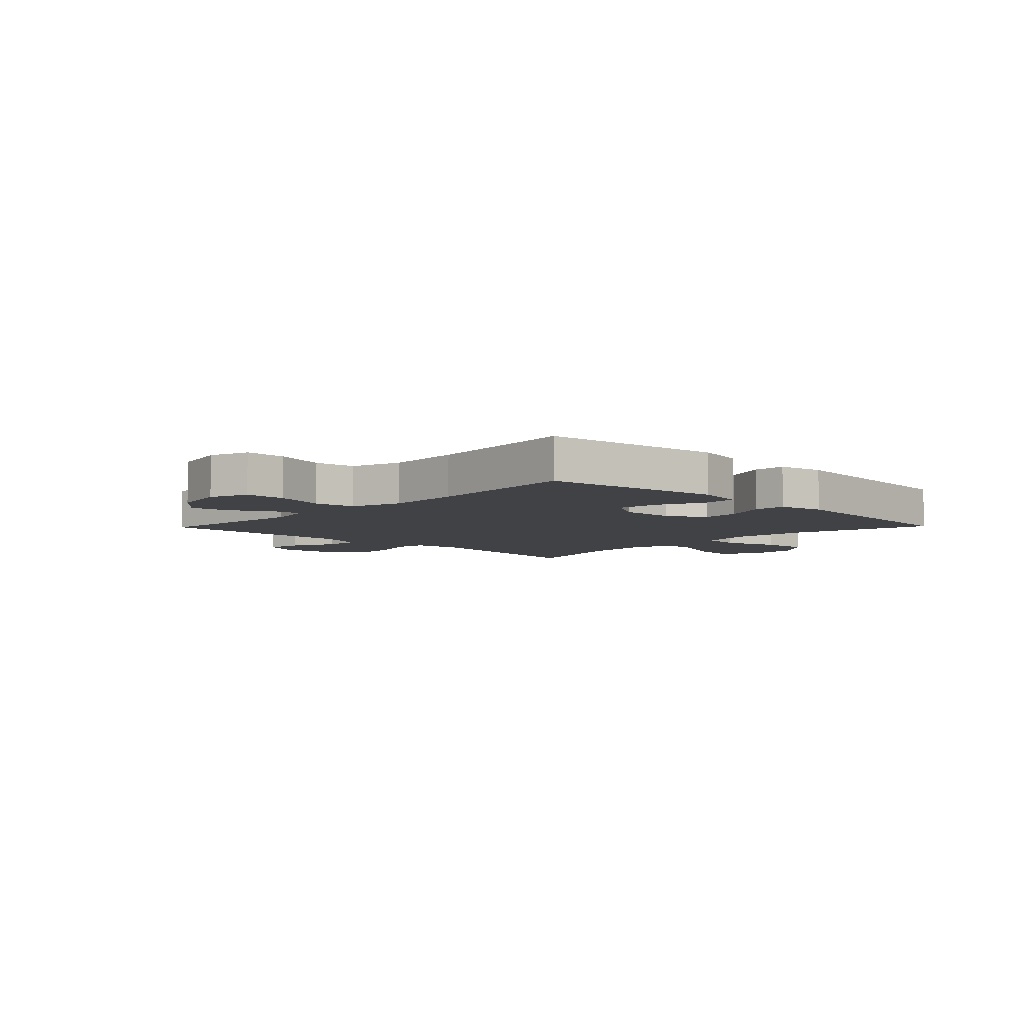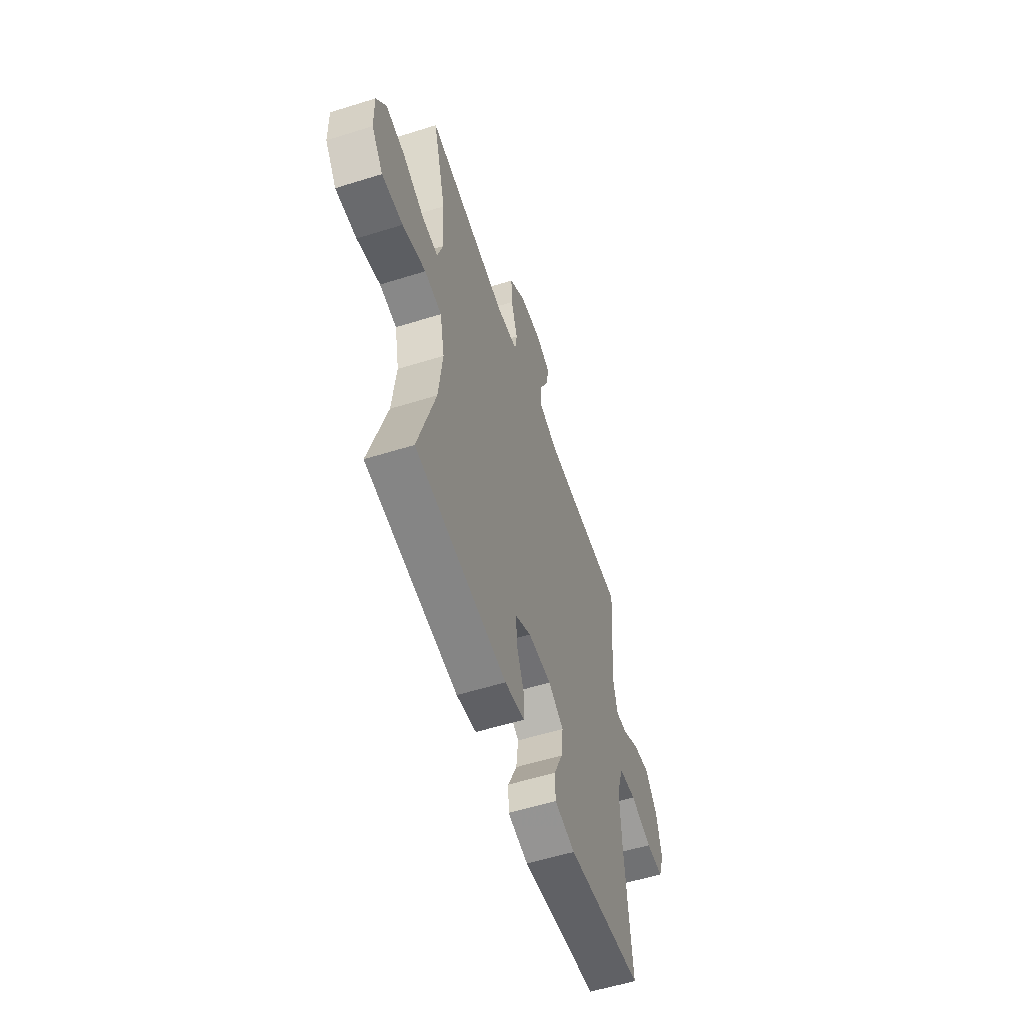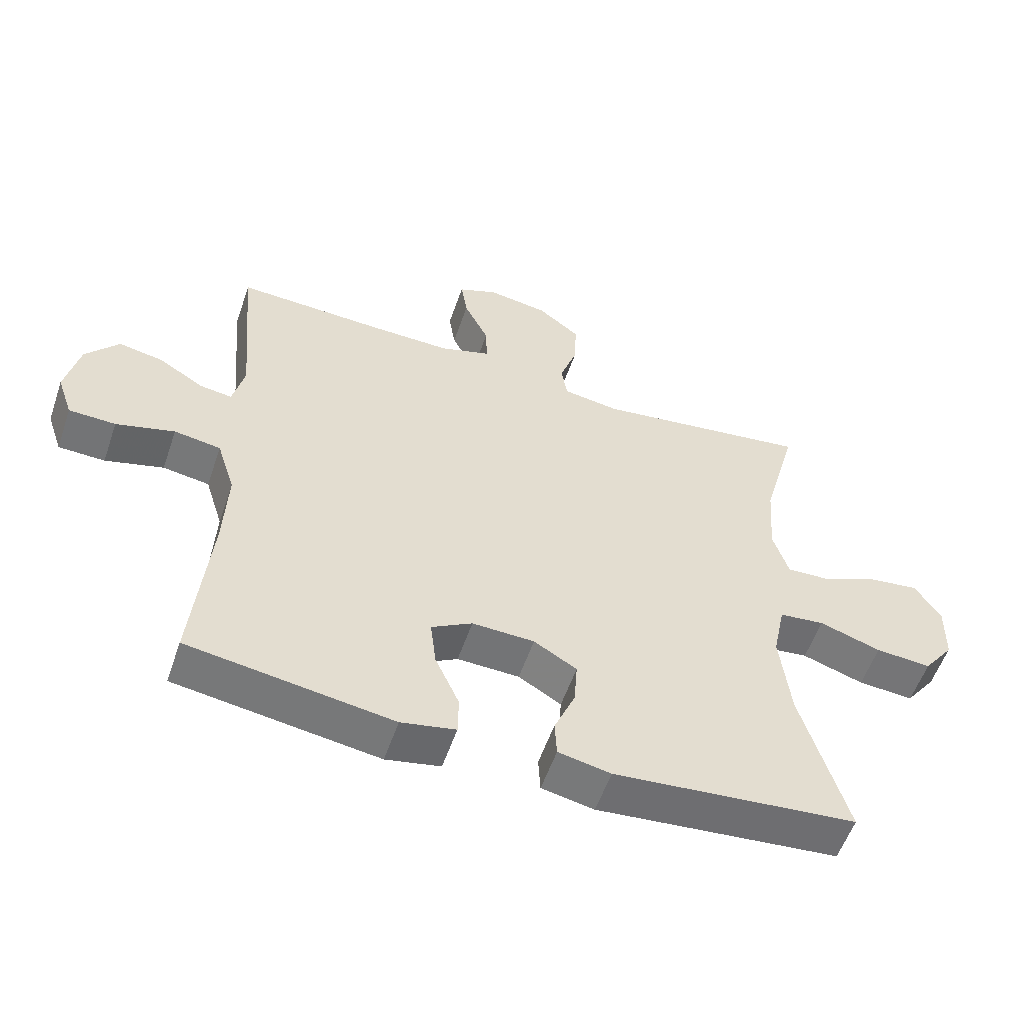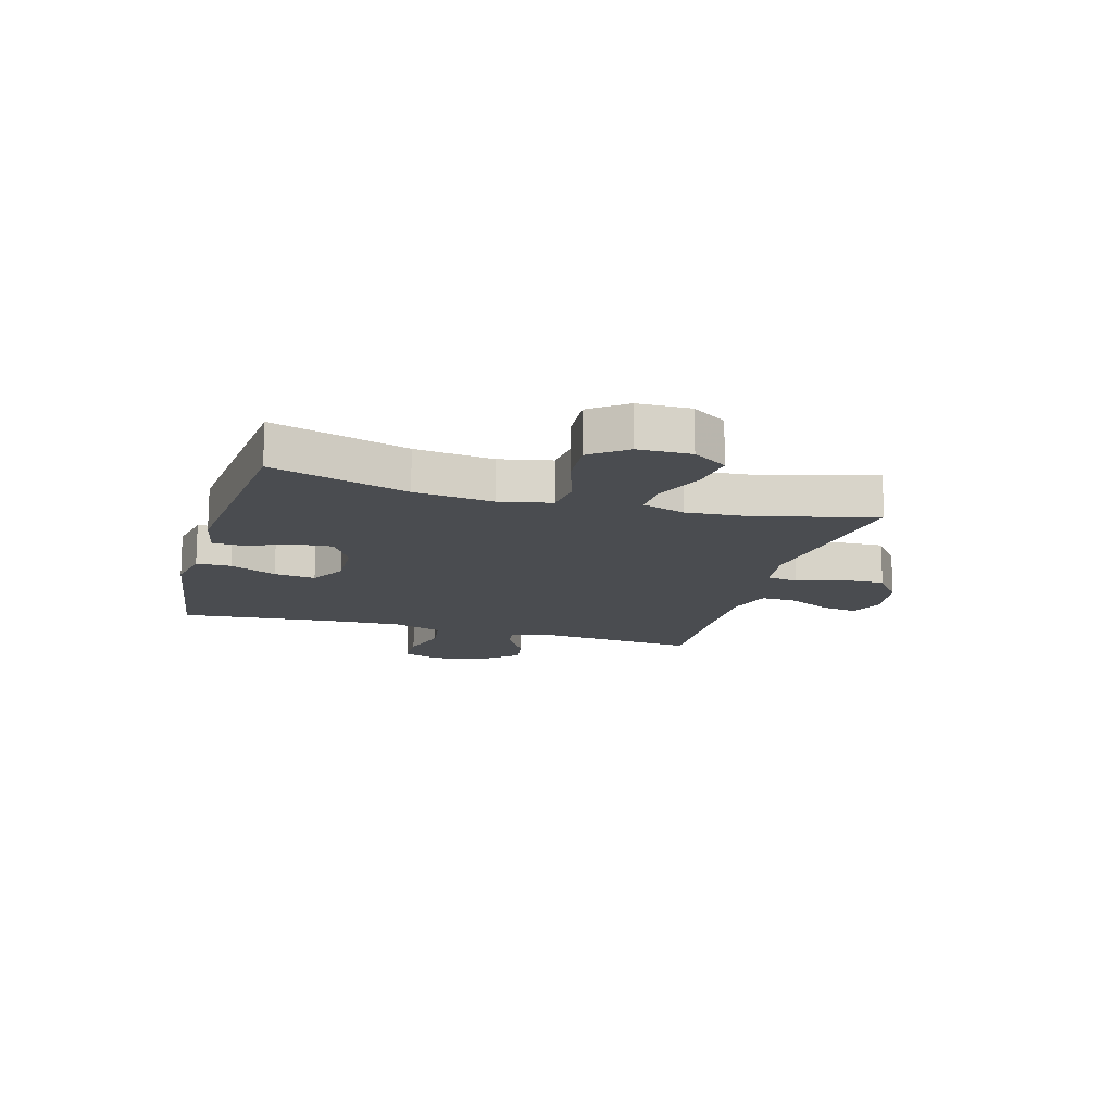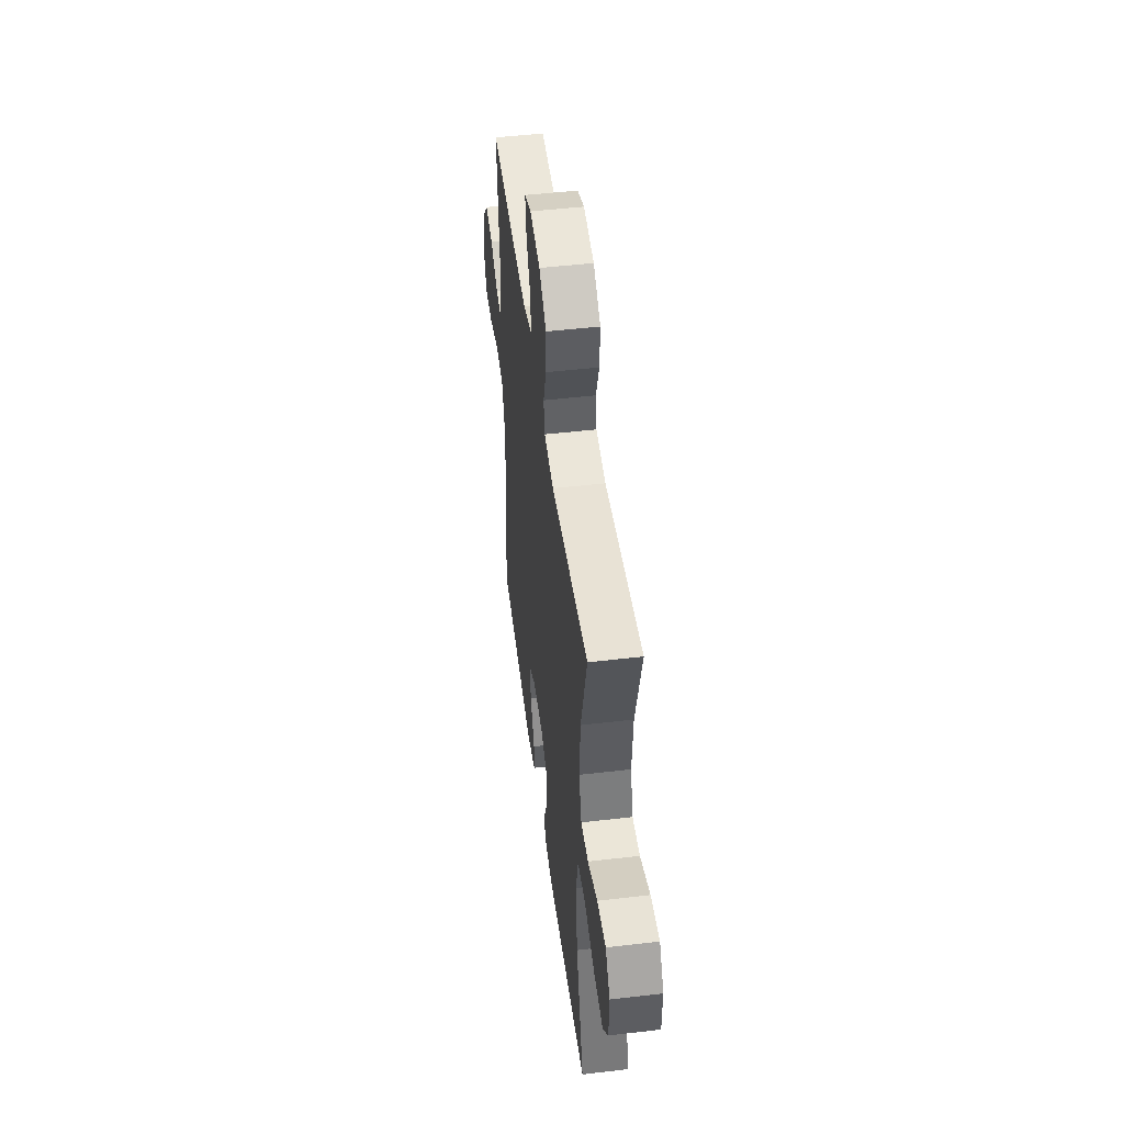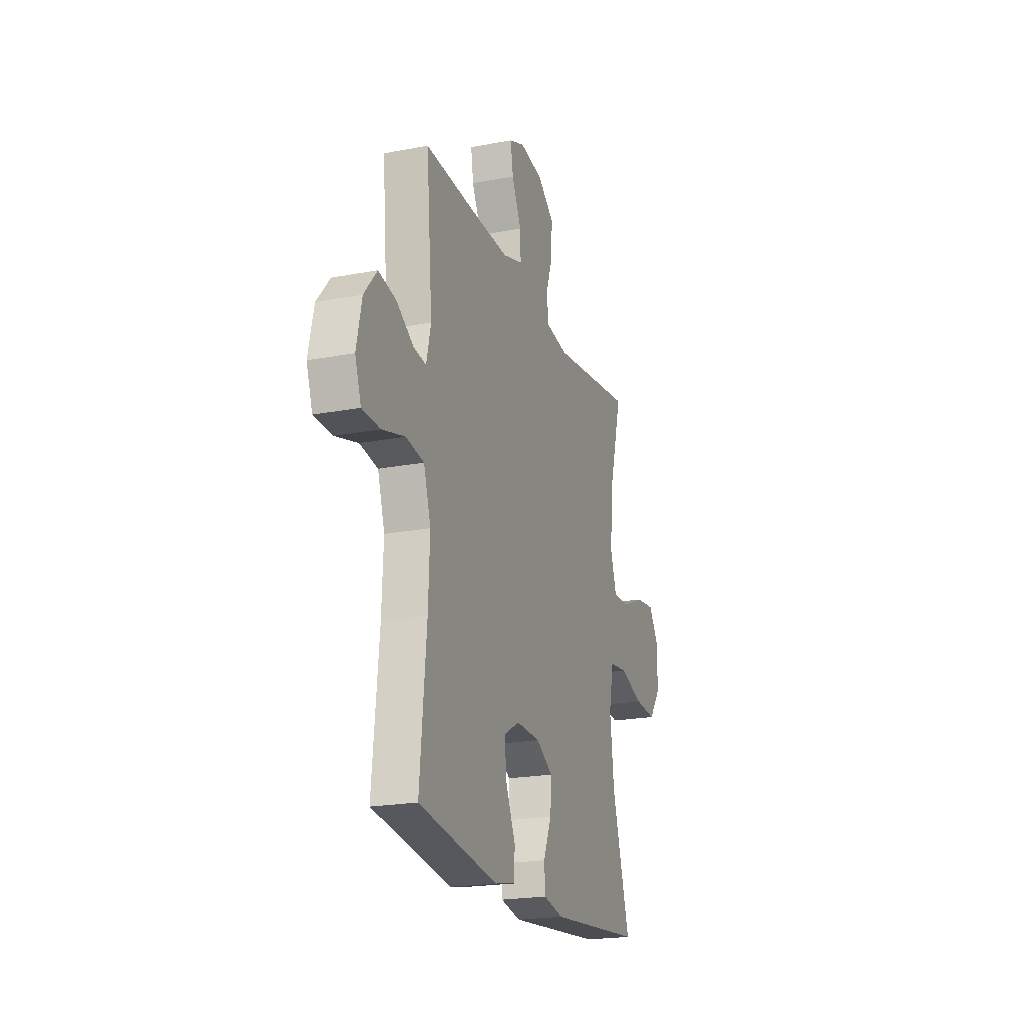
<metadata>
{"format":"obj","ext":"obj","renderer":"f3d","projection":"perspective","resolution":1024,"background":"white","views":[{"elev":-6.2,"azim":135.9,"up":"+Y"},{"elev":-56.7,"azim":-71.9,"up":"+Z"},{"elev":-55.8,"azim":161.1,"up":"+Z"},{"elev":-14.8,"azim":-105.9,"up":"+Y"},{"elev":49.1,"azim":-97.4,"up":"+Z"},{"elev":-21.0,"azim":108.9,"up":"+Z"}]}
</metadata>
<code>
v -0.5 0.07 0.5
v -0.166 0.07 0.454
v -0.079 0.07 0.467
v -0.07 0.07 0.523
v -0.097 0.07 0.602
v -0.1 0.07 0.678
v -0.035 0.07 0.728
v 0.058 0.07 0.742
v 0.119 0.07 0.717
v 0.109 0.07 0.654
v 0.071 0.07 0.576
v 0.069 0.07 0.514
v 0.148 0.07 0.489
v 0.273 0.07 0.491
v 0.5 0.07 0.5
v 0.476 0.07 0.22
v 0.494 0.07 0.144
v 0.544 0.07 0.151
v 0.613 0.07 0.193
v 0.682 0.07 0.206
v 0.733 0.07 0.145
v 0.754 0.07 0.049
v 0.73 0.07 -0.02
v 0.658 0.07 -0.022
v 0.568 0.07 0.003
v 0.496 0.07 -0.008
v 0.468 0.07 -0.097
v 0.474 0.07 -0.229
v 0.5 0.07 -0.5
v 0.186 0.07 -0.546
v 0.102 0.07 -0.529
v 0.101 0.07 -0.468
v 0.138 0.07 -0.386
v 0.147 0.07 -0.313
v 0.084 0.07 -0.277
v -0.012 0.07 -0.28
v -0.078 0.07 -0.319
v -0.073 0.07 -0.388
v -0.041 0.07 -0.464
v -0.044 0.07 -0.52
v -0.125 0.07 -0.536
v -0.5 0.07 -0.5
v -0.43 0.07 -0.261
v -0.414 0.07 -0.123
v -0.433 0.07 -0.031
v -0.503 0.07 -0.023
v -0.598 0.07 -0.054
v -0.684 0.07 -0.06
v -0.731 0.07 0.003
v -0.733 0.07 0.096
v -0.693 0.07 0.157
v -0.615 0.07 0.147
v -0.527 0.07 0.109
v -0.461 0.07 0.106
v -0.437 0.07 0.182
v -0.446 0.07 0.303
v -0.5 0 0.5
v -0.166 0 0.454
v -0.079 0 0.467
v -0.07 0 0.523
v -0.097 0 0.602
v -0.1 0 0.678
v -0.035 0 0.728
v 0.058 0 0.742
v 0.119 0 0.717
v 0.109 0 0.654
v 0.071 0 0.576
v 0.069 0 0.514
v 0.148 0 0.489
v 0.273 0 0.491
v 0.5 0 0.5
v 0.476 0 0.22
v 0.494 0 0.144
v 0.544 0 0.151
v 0.613 0 0.193
v 0.682 0 0.206
v 0.733 0 0.145
v 0.754 0 0.049
v 0.73 0 -0.02
v 0.658 0 -0.022
v 0.568 0 0.003
v 0.496 0 -0.008
v 0.468 0 -0.097
v 0.474 0 -0.229
v 0.5 0 -0.5
v 0.186 0 -0.546
v 0.102 0 -0.529
v 0.101 0 -0.468
v 0.138 0 -0.386
v 0.147 0 -0.313
v 0.084 0 -0.277
v -0.012 0 -0.28
v -0.078 0 -0.319
v -0.073 0 -0.388
v -0.041 0 -0.464
v -0.044 0 -0.52
v -0.125 0 -0.536
v -0.5 0 -0.5
v -0.43 0 -0.261
v -0.414 0 -0.123
v -0.433 0 -0.031
v -0.503 0 -0.023
v -0.598 0 -0.054
v -0.684 0 -0.06
v -0.731 0 0.003
v -0.733 0 0.096
v -0.693 0 0.157
v -0.615 0 0.147
v -0.527 0 0.109
v -0.461 0 0.106
v -0.437 0 0.182
v -0.446 0 0.303
f 51 52 53
f 50 51 53
f 49 50 53
f 48 49 53
f 47 48 53
f 46 47 53
f 45 46 53 54
f 44 45 54 55
f 41 42 43
f 40 41 43
f 39 40 43
f 38 39 43
f 37 38 43 44
f 44 55 56
f 37 44 56
f 36 37 56
f 31 32 33
f 30 31 33
f 29 30 33
f 28 29 33
f 27 28 33 34
f 26 27 34 35
f 23 24 25
f 22 23 25
f 21 22 25
f 20 21 25
f 19 20 25
f 18 19 25
f 17 18 25 26
f 56 1 2
f 36 56 2
f 35 36 2
f 26 35 2
f 17 26 2
f 16 17 2
f 9 10 11
f 8 9 11
f 7 8 11
f 6 7 11
f 5 6 11
f 4 5 11
f 3 4 11 12
f 16 2 3
f 15 16 3
f 14 15 3
f 3 12 13
f 3 13 14
f 109 108 107
f 109 107 106
f 109 106 105
f 109 105 104
f 109 104 103
f 109 103 102
f 110 109 102 101
f 111 110 101 100
f 99 98 97
f 99 97 96
f 99 96 95
f 99 95 94
f 100 99 94 93
f 112 111 100
f 112 100 93
f 112 93 92
f 89 88 87
f 89 87 86
f 89 86 85
f 89 85 84
f 90 89 84 83
f 91 90 83 82
f 81 80 79
f 81 79 78
f 81 78 77
f 81 77 76
f 81 76 75
f 81 75 74
f 82 81 74 73
f 58 57 112
f 58 112 92
f 58 92 91
f 58 91 82
f 58 82 73
f 58 73 72
f 67 66 65
f 67 65 64
f 67 64 63
f 67 63 62
f 67 62 61
f 67 61 60
f 68 67 60 59
f 59 58 72
f 59 72 71
f 59 71 70
f 69 68 59
f 70 69 59
f 1 57 58 2
f 2 58 59 3
f 3 59 60 4
f 4 60 61 5
f 5 61 62 6
f 6 62 63 7
f 7 63 64 8
f 8 64 65 9
f 9 65 66 10
f 10 66 67 11
f 11 67 68 12
f 12 68 69 13
f 13 69 70 14
f 14 70 71 15
f 15 71 72 16
f 16 72 73 17
f 17 73 74 18
f 18 74 75 19
f 19 75 76 20
f 20 76 77 21
f 21 77 78 22
f 22 78 79 23
f 23 79 80 24
f 24 80 81 25
f 25 81 82 26
f 26 82 83 27
f 27 83 84 28
f 28 84 85 29
f 29 85 86 30
f 30 86 87 31
f 31 87 88 32
f 32 88 89 33
f 33 89 90 34
f 34 90 91 35
f 35 91 92 36
f 36 92 93 37
f 37 93 94 38
f 38 94 95 39
f 39 95 96 40
f 40 96 97 41
f 41 97 98 42
f 42 98 99 43
f 43 99 100 44
f 44 100 101 45
f 45 101 102 46
f 46 102 103 47
f 47 103 104 48
f 48 104 105 49
f 49 105 106 50
f 50 106 107 51
f 51 107 108 52
f 52 108 109 53
f 53 109 110 54
f 54 110 111 55
f 55 111 112 56
f 56 112 57 1

</code>
